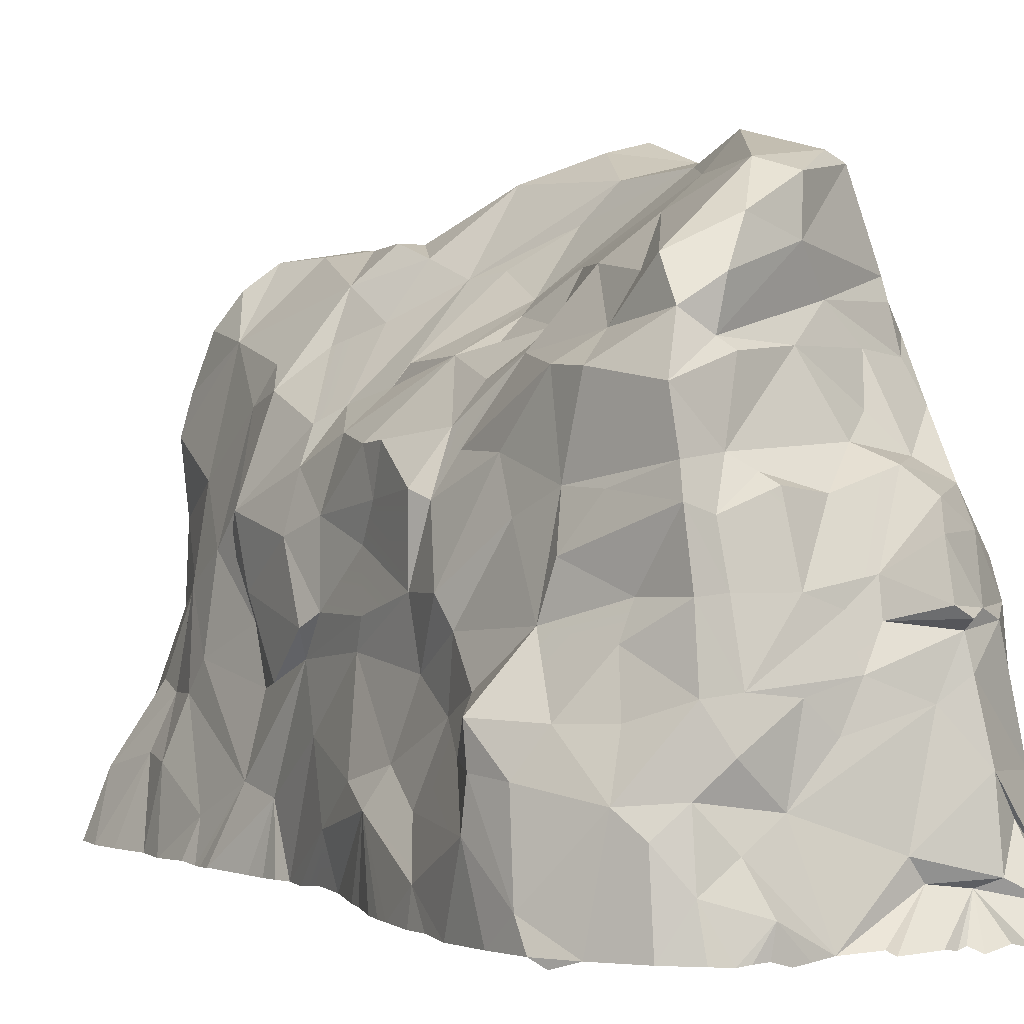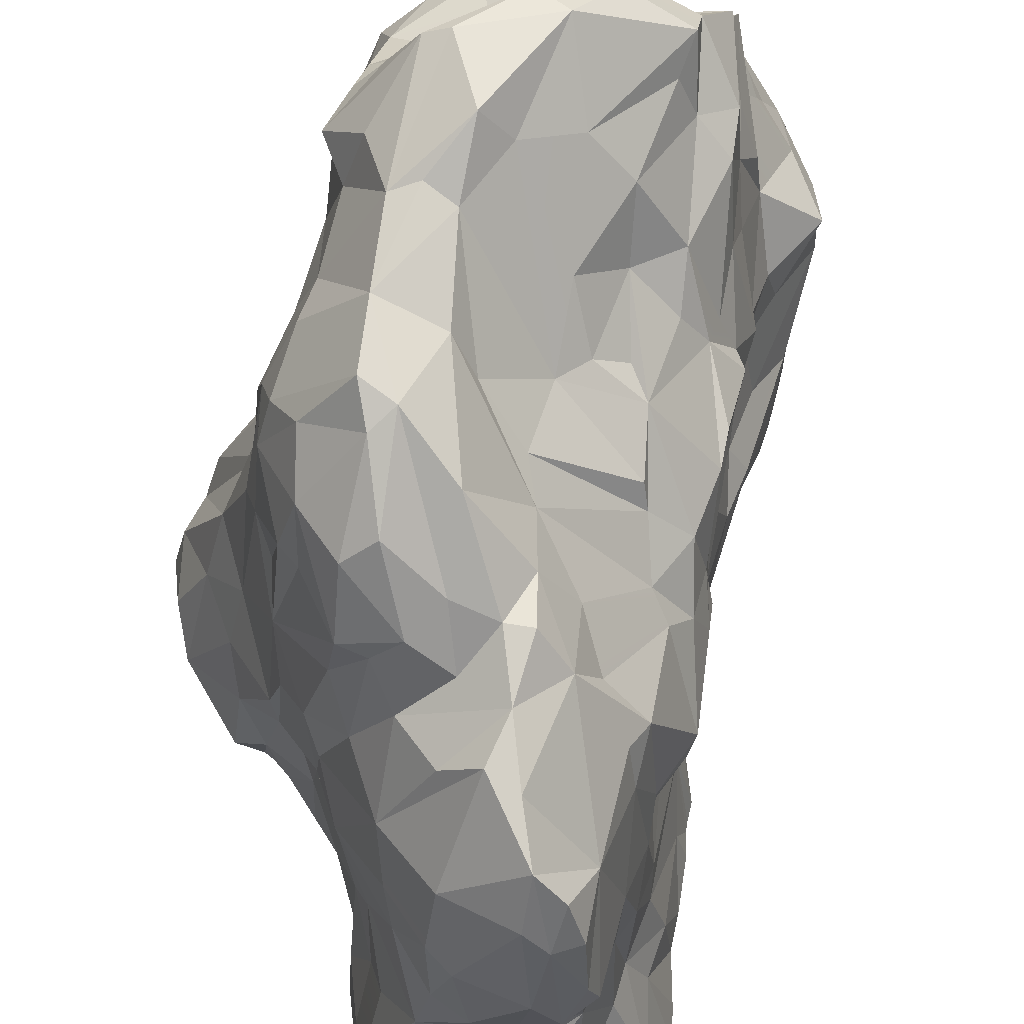
<metadata>
{"format":"obj","ext":"obj","renderer":"f3d","projection":"perspective","resolution":1024,"background":"white","views":[{"elev":0.3,"azim":162.8,"up":"+Y"},{"elev":79.0,"azim":21.3,"up":"+Y"}]}
</metadata>
<code>
o Roca.001_Group13312.002
v 7.284 -9.378 20.6
v 6.456 -6.538 19.38
v 4.688 -6.102 19.39
v 3.245 -6.995 19.65
v 3.295 -9.366 20.08
v 5.445 -9.369 20.55
v 9.271 -6.593 18.26
v 8.07 -9.342 20.07
v 3.405 -5.03 18.68
v 8.887 -9.314 19.1
v 8.455 -9.388 19.73
v 9.243 -9.071 18.45
v 5.528 -3.862 18.47
v 8.085 -4.996 18.23
v 2.296 -4.259 17.99
v 2.144 -9.328 18.95
v 4.062 -2.361 17.99
v 7.382 -2.224 17.67
v 9.049 -4.817 16.99
v 10.41 -9.462 17.14
v 10.87 -6.792 14.99
v 3.682 0.7825 16.78
v 6.573 1.402 16
v 5.251 1.833 16.25
v 8.342 -1.382 14.62
v 1.425 -4.871 15.42
v 1.565 -7.096 17.36
v 2.223 -2.212 16.27
v 9.173 -3.783 13.95
v 6.509 -1.295 17.14
v 0.422 -9.322 14.6
v 0.8148 -9.347 16.35
v 0.555 -7.81 15.4
v 8.249 1.657 14.48
v 5.873 8.783 13.63
v 4.365 5.175 15.27
v 6.837 5.239 15.31
v 7.841 3.725 15.34
v 6.83 8.037 13.81
v 0.9872 0.6186 13.97
v 3.336 5.342 14.79
v 2.105 2.896 14.51
v 9.94 -6.15 12.6
v 9.067 -4.165 12.54
v 11.56 -9.378 14.16
v 11.11 -9.381 12.94
v 3.878 2.575 15.91
v 1.133 -2.649 14.1
v 0.1217 -4.082 13.42
v 8.479 -0.5065 12.27
v 1.499 4.487 13.54
v 5.608 10.27 12.07
v 8.584 4.402 14.23
v 8.185 5.899 14.23
v 7.652 8.002 13.18
v 6.812 9.316 12.43
v 3.179 7.865 13.39
v -0.7379 1.343 12.25
v 9.885 -6.351 10.8
v 8.261 2.908 11.13
v 0.7359 6.062 12.03
v 8.773 -0.531 11.15
v 9.083 -4.064 10.37
v -1.975 0.5225 10.77
v 7.258 7.523 10.98
v 3.294 10.55 9.849
v -1.87 2.565 10.52
v 0.2513 8.315 9.154
v -0.9653 5.699 9.936
v 1.986 9.072 10.24
v -2.577 -5.872 10.64
v -2.391 -9.475 11.51
v -1.204 -8.709 12.37
v 8.365 0.6635 9.213
v 7.381 5.288 8.24
v 9.218 -7.838 7.799
v 3.406 10.42 7.986
v 4.525 10.33 10.14
v 8.782 -2.896 9.393
v -3.754 -9.38 10.52
v 10.21 -9.41 10.01
v 9.773 -9.306 8.113
v 7.644 -1.629 6.734
v -4.516 -6.257 10.04
v 9.481 -9.384 7.378
v 4.634 9.138 6.275
v -0.9239 9.473 8.025
v -2.681 3.783 9.582
v -3.832 2.103 8.879
v -4.322 -0.8064 9.148
v -3.984 -2.581 9.515
v 8.008 0.3759 7.914
v 7.615 -3.643 5.407
v 1.59 9.537 7.623
v -0.06245 10.46 7.358
v 8.279 -6.563 5.455
v 9.403 -9.408 7.019
v -5.671 -4.333 9.128
v -4.825 -9.403 10.05
v -5.779 -9.383 9.711
v -5.281 -9.346 9.822
v 9.308 -9.345 6.37
v -1.974 9.573 8.009
v -2.14 7.008 8.479
v -4.648 3.262 7.274
v 2.282 10.48 5.856
v 8.478 1.373 6.363
v 8.027 2.081 7.821
v 0.6336 10.88 5.851
v 8.227 -0.5953 5.216
v -6.512 -9.373 9.104
v -5.721 -7.974 10.22
v -4.36 10.73 4.87
v -2.491 11.5 6.12
v 3.225 10.48 5.642
v 6.796 6.642 7.368
v 7.129 5.761 6.354
v -3.776 9.228 6.306
v -4.636 8.809 5.843
v -6.469 -2.898 7.674
v -8.058 -6.556 8.353
v -1.6 12.25 5.216
v 7.186 -2.557 1.799
v -7.088 -9.373 8.357
v 8.381 -9.414 4.634
v 7.692 -6.96 3.895
v 7.791 -3.363 3.487
v 2.642 9.899 4.048
v -5.137 5.217 5.745
v -8.055 -3.246 5.853
v 8.558 1.943 5.661
v 6.587 4.637 3.295
v 8.053 -9.433 3.918
v 7.827 -9.408 3.164
v -7.873 -9.356 7.101
v -7.406 -9.338 7.931
v -2.434 13.15 1.647
v 4.044 7.865 4.101
v 5.385 7.172 5.843
v 7.559 -1.576 1.085
v -6.127 5.23 4.63
v 7.754 1.178 2.366
v -6.43 -0.8469 6.238
v -8.992 -5.711 6.739
v -2.935 13.11 2.702
v 7.181 3.306 2.591
v 0.0077 12.2 3.059
v -8.149 -9.332 6.741
v 7.088 -1.075 0.3948
v -6.399 8.04 3.232
v -6.833 3.867 3.91
v -9.856 -7.418 5.282
v 1.889 9.125 2.204
v -7.978 -0.9875 4.157
v -5.141 11.12 2.743
v 5.704 5.228 2.485
v 6.337 4.325 0.4287
v -9.696 -5.762 4.469
v 6.993 1.829 0.7355
v -9.475 -9.406 5.194
v -9.079 -9.379 5.625
v -7.089 7.213 1.318
v -7.288 2.941 2.335
v -7.299 0.2547 2.09
v -9.839 -9.347 3.488
v 4.8 5.714 0.4822
v -9.674 -6.982 2.918
v -0.8846 10.66 -0.3608
v 1.095 9.323 0.8447
v 6.311 0.9662 -1.726
v 6.535 -1.095 -2.426
v 6.532 -2.165 -1.896
v -6.357 9.343 2.11
v -3.755 13.47 1.348
v -7.555 4.782 1.038
v -1.953 12 -1.033
v 7.281 -7.487 -0.6665
v 6.984 -5.888 -2.6
v 7.204 -4.829 0.7095
v -7.772 2.956 0.4942
v 6.945 -9.317 -1.281
v 7.163 -9.268 0.1296
v 6.343 3.956 -1.888
v -4.409 12.61 -1.149
v -6.492 9.442 -0.3213
v -9.252 -9.285 1.192
v -9.579 -9.358 2.754
v 3.675 6.561 -2.397
v -7.952 0.1241 -1.1
v -8.04 -1.675 0.2071
v 0.9666 8.305 -1.688
v 4.411 6.417 -0.149
v -9.609 -5.918 1.69
v -9.425 -9.411 0.8057
v 7.04 -6.561 -4.517
v -6.458 9.191 -1.791
v -7.168 6.272 -1.308
v 7.383 -9.444 1.643
v 7.501 -9.408 2.607
v -7.244 3.903 -1.57
v 6.236 -5.257 -4.646
v -8.388 -2.178 -1.627
v 5.878 -0.3134 -5.254
v -9.169 -9.285 -0.8477
v 5.633 -2.633 -5.648
v 7.06 -9.366 -3.331
v 7.035 -9.374 -4.047
v 1.725 7.727 -2.77
v 2.772 6.683 -3.328
v 4.63 4.398 -5.376
v 3.608 5.754 -5.396
v 6.225 2.307 -2.617
v -3.059 12.1 -4.467
v 5.928 2.632 -5.392
v -6.843 1.102 -2.397
v -7.257 -2.106 -3.165
v -8.913 -5.726 -0.2697
v -8.919 -6.535 -2.042
v -8.955 -9.407 -1.881
v -4.277 12.28 -4.781
v -7.511 5.416 -4.488
v 6.123 4.051 -3.143
v -7.517 -4.54 -3.416
v 5.427 2.306 -5.988
v -8.265 -6.828 -3.717
v 6.254 -6.366 -7.068
v -8.556 -9.304 -3.636
v -7.359 1.365 -5.06
v 0.4183 9.074 -4.577
v -2.342 11.62 -7.023
v 1.727 7.278 -5.868
v 7.208 -9.383 -5.834
v 7.175 -9.382 -6.703
v 4.647 3.716 -6.336
v -7.933 2.629 -6.576
v -8.394 -9.399 -4.554
v 1.102 8.942 -7.929
v -7.408 -2.76 -4.786
v -7.902 -6.023 -5.656
v 7.113 -9.38 -7.395
v 5.741 -0.282 -7.461
v -6.834 8.984 -4.675
v -5.146 12.04 -4.156
v -6.541 10.88 -5.863
v -7.849 7.289 -6.146
v -8.081 8.756 -6.074
v 3.063 6.425 -7.36
v -3.496 12.95 -7.055
v -0.6244 10.39 -8.366
v 5.411 -1.319 -8.201
v 5.459 -3.701 -7.871
v -7.996 -2.149 -6.136
v -8.548 2.142 -8.566
v 3.339 5.986 -10.51
v 4.219 3.624 -8.663
v 5.412 -2.878 -10.04
v -8.456 -7.77 -6.785
v -5.172 12.18 -9.317
v -8.033 7.074 -8.173
v 6.821 -8.154 -9.009
v 6.926 -9.397 -8.909
v -5.976 11.84 -8.957
v -8.755 -0.9632 -8.781
v -9.105 -3.64 -8.773
v 5.829 -4.67 -10.04
v 6.472 -6.488 -12.58
v -8.518 -9.358 -6.048
v -8.706 -9.345 -7.314
v -8.192 4.98 -9.608
v -7.161 8.693 -8.738
v 3.406 2.695 -11.66
v -2.234 11.72 -11.18
v 4.213 1.821 -9.816
v -8.791 -5.973 -7.898
v 6.337 -4.815 -12.68
v 4.229 -1.03 -12.05
v 6.561 -9.429 -11.29
v 6.427 -3.366 -12.6
v 1.913 6.968 -11.11
v 1.093 8.5 -11.47
v -9.365 -4.774 -11.54
v -7.273 7.936 -8.978
v -7.606 6.367 -9.13
v 6.085 -9.352 -13.49
v -4.459 7.84 -10.97
v -9.303 -1.109 -10.54
v 2.954 5.888 -12.17
v -5.785 6.529 -10.56
v -8.279 2.769 -11.4
v -9.659 -8.481 -10.44
v -9.173 -9.431 -8.895
v -9.779 -9.369 -10.45
v -8.946 0.7399 -12.07
v 1.11 8.901 -12.95
v -3.559 11.33 -11.61
v -3.339 9.369 -12.08
v -6.913 3.52 -11.37
v 3.821 0.8194 -12.52
v 2.413 -0.1955 -14.73
v -5.563 4.789 -11.21
v 4.625 -3.439 -14.55
v 0.9754 7.41 -13.94
v 5.681 -8.256 -14.71
v -1.331 10.05 -13
v 5.639 -4.943 -14.19
v -9.889 -8.022 -12.33
v 2.995 -1.398 -15.13
v -0.2107 6.649 -13.74
v -3.011 6.498 -12.36
v -4.55 3.893 -12.51
v 1.652 2.279 -16.27
v 2.772 2.61 -13.42
v -9.064 -0.5021 -12.63
v 1.654 5.393 -15.17
v -9.546 -5.171 -12.59
v -5.708 3.276 -13.27
v -0.5216 8.364 -13.81
v -0.7884 6.264 -13.79
v -7.857 1.502 -13.42
v 5.471 -9.312 -15.18
v 1.526 -0.1506 -16.74
v -0.1625 3.577 -14.51
v -1.075 3.061 -14.59
v -3.221 2.486 -14.21
v 3.648 -5.444 -16.35
v -6.384 2.412 -14.41
v -4.416 0.3521 -14.79
v 1.528 3.361 -15.69
v -1.897 -0.08971 -15.62
v -1.505 2.7 -15.1
v 0.5387 1.934 -15.72
v -8.059 -0.9149 -14.51
v -7.237 -0.5579 -15.21
v -5.952 1.418 -15.58
v 0.32 -0.05997 -16.13
v -10.05 -9.438 -13.54
v -9.288 -5.037 -13.71
v -9.296 -7.757 -14.95
v -5.937 -0.4429 -16.23
v -4.382 -0.8841 -15.12
v -3.224 -0.5663 -15.26
v -7.195 -4.832 -16.03
v 2.892 -6.277 -17.14
v 4.273 -9.354 -16.06
v 2.848 -9.326 -17.44
v 0.1397 -2.585 -16.71
v 1.55 -2.707 -17.18
v -3.62 -2.27 -15.64
v -2.809 -3.861 -15.93
v -1.697 -2.796 -16.19
v -1.134 -5.734 -16.38
v -8.051 -6.173 -15.45
v -6.558 -1.144 -15.51
v -5.673 -3.07 -15.66
v 0.5614 -4.213 -17.25
v -6.773 -2.289 -15.64
v -6.489 -0.8015 -16.24
v -4.649 -6.983 -16.19
v -2.2 -9.349 -17.11
v -5.228 -7.76 -15.93
v 0.4602 -6.696 -17.3
v 1.793 -7.666 -17.65
v 1.796 -5.285 -17.29
v -3.558 -9.255 -17.15
v -7.307 -7.624 -16.34
v -8.618 -8.323 -16.66
v -6.618 -7.927 -15.9
v -3.75 -9.378 -17.47
v -0.2637 -8.276 -17.89
v -1.368 -9.424 -17.51
v -5.682 -9.381 -16.97
v -6.012 -9.292 -16.81
v -6.469 -9.512 -16.95
v 1.637 -9.336 -18.01
v 0.9048 -9.381 -18.05
v -0.7647 -9.494 -17.69
v -0.09318 -9.296 -17.9
v -7.757 -9.376 -17.05
v -7.33 -9.306 -16.74
v 11.76 -9.342 15.3
v 10.42 -9.374 11.29
v -3.126 -2.907 9.883
v -4.44 -9.403 10.17
v 6.718 -9.358 -9.985
v -8.877 -9.372 -8.008
v -9.012 -9.343 -8.504
v -10.2 -9.411 -12.27
v -10.13 -9.358 -12.97
v 3.137 -3.385 -15.76
v -9.857 -9.343 -14.87
v -5.173 -9.305 -17.24
v -9.206 -9.38 -16.54
v 0.4487 -9.323 -18.03
v -8.711 -9.4 -16.75
v -8.298 -9.458 -16.95
v 4.998 -9.632 -15.44
f 1 2 3
f 4 5 6
f 7 2 1
f 1 8 7
f 9 4 3
f 10 7 11
f 12 7 10
f 13 9 3
f 14 13 3
f 4 15 16
f 9 13 17
f 14 18 13
f 7 19 14
f 17 15 9
f 19 18 14
f 20 21 7
f 22 23 24
f 17 22 15
f 19 25 18
f 19 7 21
f 26 27 15
f 22 28 15
f 25 19 29
f 25 30 18
f 30 25 23
f 21 29 19
f 31 32 33
f 27 26 33
f 34 23 25
f 35 36 37
f 37 38 39
f 28 40 26
f 35 41 36
f 22 42 40
f 21 43 44
f 43 45 46
f 41 42 47
f 48 49 26
f 50 29 44
f 41 51 42
f 49 33 26
f 39 52 35
f 38 53 54
f 55 56 39
f 57 51 41
f 51 58 42
f 40 42 58
f 34 25 50
f 59 44 43
f 52 57 35
f 50 60 34
f 51 57 61
f 51 61 58
f 50 62 60
f 59 63 44
f 40 58 48
f 58 64 48
f 65 53 60
f 66 57 52
f 65 56 55
f 58 67 64
f 61 68 69
f 66 70 61
f 49 64 71
f 71 72 73
f 74 75 60
f 63 59 76
f 77 66 78
f 74 62 79
f 72 71 80
f 76 81 82
f 74 79 83
f 71 84 80
f 76 82 85
f 77 68 70
f 65 86 78
f 68 87 69
f 69 88 67
f 89 90 91
f 92 74 83
f 83 79 93
f 94 95 68
f 96 76 85
f 96 85 97
f 95 87 68
f 91 98 84
f 99 100 101
f 102 96 97
f 86 77 78
f 103 104 87
f 93 79 96
f 88 104 105
f 98 91 90
f 106 94 77
f 88 105 89
f 92 107 108
f 95 94 109
f 104 103 105
f 110 107 83
f 111 100 112
f 113 103 114
f 115 106 77
f 116 117 86
f 118 119 105
f 120 121 98
f 95 109 122
f 93 96 123
f 121 124 111
f 102 125 126
f 93 123 127
f 128 106 115
f 105 119 129
f 130 121 120
f 128 115 86
f 117 131 132
f 126 133 134
f 113 119 118
f 121 135 136
f 137 122 109
f 138 86 139
f 110 127 140
f 141 129 119
f 141 105 129
f 142 110 140
f 130 120 143
f 144 121 130
f 145 114 122
f 138 128 86
f 132 131 146
f 147 109 106
f 113 114 145
f 138 139 132
f 148 135 121
f 123 149 140
f 141 119 150
f 141 151 143
f 144 152 121
f 113 150 119
f 153 128 138
f 143 154 130
f 155 113 145
f 153 147 128
f 156 132 146
f 157 156 146
f 154 158 130
f 157 146 159
f 144 158 152
f 152 160 161
f 162 141 150
f 154 163 164
f 158 165 152
f 157 166 156
f 167 158 154
f 168 153 169
f 159 149 170
f 171 123 172
f 173 155 174
f 162 175 163
f 176 137 147
f 177 178 179
f 168 176 153
f 163 180 164
f 181 177 182
f 157 159 183
f 172 179 178
f 176 184 137
f 185 162 173
f 165 186 187
f 180 163 175
f 157 188 166
f 189 190 164
f 188 191 192
f 193 194 167
f 177 181 195
f 196 162 185
f 197 175 162
f 198 177 199
f 200 189 180
f 172 178 201
f 189 202 190
f 178 195 201
f 171 172 203
f 193 204 194
f 203 172 205
f 195 206 207
f 208 188 209
f 210 211 188
f 212 170 203
f 191 213 168
f 214 212 203
f 213 184 176
f 189 215 216
f 217 218 219
f 220 184 213
f 200 221 215
f 222 212 214
f 196 221 197
f 214 210 222
f 202 223 218
f 214 203 224
f 218 223 225
f 195 226 201
f 227 219 218
f 218 225 227
f 228 215 221
f 191 229 230
f 231 208 209
f 224 210 214
f 232 233 195
f 234 210 224
f 228 235 216
f 225 236 227
f 231 237 229
f 238 239 223
f 195 233 240
f 241 203 205
f 242 243 244
f 242 245 221
f 242 246 245
f 210 234 247
f 248 220 213
f 211 247 231
f 238 216 235
f 249 229 237
f 250 205 251
f 238 252 239
f 249 230 229
f 253 238 235
f 243 220 248
f 254 247 234
f 245 235 221
f 230 248 213
f 255 224 241
f 250 251 256
f 253 252 238
f 239 257 225
f 258 243 248
f 259 235 245
f 260 240 261
f 244 262 246
f 263 264 239
f 265 226 266
f 267 257 268
f 269 253 235
f 262 270 246
f 271 254 255
f 230 272 248
f 271 255 273
f 230 249 272
f 239 264 274
f 265 266 275
f 271 273 276
f 266 260 277
f 256 265 278
f 279 280 237
f 281 257 274
f 272 258 248
f 282 283 259
f 266 277 284
f 270 285 282
f 286 263 253
f 254 287 279
f 269 283 288
f 269 289 253
f 290 291 257
f 290 292 291
f 293 286 253
f 263 286 264
f 294 280 279
f 295 258 272
f 270 262 296
f 297 269 288
f 298 276 299
f 294 272 249
f 289 269 297
f 288 300 297
f 278 301 276
f 287 302 279
f 275 266 303
f 295 272 304
f 305 275 303
f 290 306 292
f 307 276 301
f 303 266 284
f 308 309 285
f 297 300 310
f 311 312 298
f 313 281 286
f 281 306 290
f 314 287 271
f 300 309 310
f 315 306 281
f 297 310 316
f 313 315 281
f 296 304 317
f 294 302 317
f 318 309 308
f 319 293 289
f 320 303 284
f 296 317 308
f 321 299 307
f 309 318 322
f 310 309 322
f 310 323 324
f 319 313 293
f 325 301 305
f 326 289 316
f 325 305 303
f 316 324 327
f 289 326 319
f 314 328 322
f 312 311 328
f 329 327 324
f 330 323 331
f 332 313 333
f 331 328 311
f 327 334 326
f 311 299 321
f 331 335 329
f 336 337 338
f 311 335 331
f 339 327 340
f 327 329 341
f 341 340 327
f 337 342 338
f 335 311 321
f 334 327 339
f 343 344 345
f 321 346 335
f 321 307 347
f 341 348 340
f 349 350 351
f 321 347 346
f 342 352 338
f 348 353 340
f 348 354 353
f 346 355 350
f 350 355 351
f 337 356 342
f 333 339 357
f 346 347 355
f 354 358 342
f 351 359 358
f 360 358 359
f 351 361 359
f 357 339 340
f 343 362 363
f 359 364 360
f 357 340 353
f 358 365 342
f 361 363 362
f 358 360 365
f 352 366 338
f 365 360 367
f 368 360 364
f 369 370 359
f 361 362 369
f 342 365 352
f 371 372 367
f 372 373 367
f 362 374 375
f 370 369 376
f 369 377 376
f 378 367 379
f 365 367 366
f 367 378 366
f 3 6 1
f 3 4 6
f 11 7 8
f 5 4 16
f 2 14 3
f 14 2 7
f 9 15 4
f 7 12 20
f 13 18 17
f 16 15 27
f 30 17 18
f 16 27 32
f 30 22 17
f 30 23 22
f 20 380 21
f 32 27 33
f 24 37 36
f 26 15 28
f 24 36 47
f 24 23 37
f 24 47 22
f 380 45 21
f 38 37 23
f 37 39 35
f 36 41 47
f 28 22 40
f 47 42 22
f 25 29 50
f 45 43 21
f 40 48 26
f 44 29 21
f 39 38 54
f 381 43 46
f 23 34 38
f 35 57 41
f 55 39 54
f 38 34 53
f 62 50 44
f 52 39 56
f 49 31 33
f 60 53 34
f 31 49 73
f 43 381 59
f 44 63 62
f 58 61 67
f 64 49 48
f 65 54 53
f 81 59 381
f 55 54 65
f 81 76 59
f 49 71 73
f 66 52 78
f 65 52 56
f 57 66 61
f 67 61 69
f 62 63 79
f 65 78 52
f 75 65 60
f 70 68 61
f 62 74 60
f 64 382 71
f 382 64 91
f 77 70 66
f 67 88 64
f 75 116 65
f 64 88 89
f 71 382 84
f 80 84 383
f 65 116 86
f 89 91 64
f 63 76 96
f 75 74 108
f 74 92 108
f 382 91 84
f 383 84 99
f 79 63 96
f 87 104 69
f 88 69 104
f 99 84 112
f 94 68 77
f 112 84 98
f 112 100 99
f 83 107 92
f 116 75 117
f 108 117 75
f 117 108 131
f 87 95 103
f 90 120 98
f 98 121 112
f 95 114 103
f 106 109 94
f 103 113 118
f 86 115 77
f 103 118 105
f 112 121 111
f 108 107 131
f 89 105 90
f 83 127 110
f 127 83 93
f 122 114 95
f 126 96 102
f 117 139 86
f 131 107 110
f 143 120 90
f 131 110 142
f 90 105 143
f 123 96 126
f 126 125 133
f 128 147 106
f 124 121 136
f 123 140 127
f 134 199 126
f 143 105 141
f 146 131 142
f 179 123 126
f 117 132 139
f 199 179 126
f 137 145 122
f 156 138 132
f 153 138 156
f 142 159 146
f 149 142 140
f 109 147 137
f 159 142 149
f 143 151 154
f 148 121 161
f 150 113 155
f 158 144 130
f 121 152 161
f 153 176 147
f 199 177 179
f 145 137 174
f 173 150 155
f 162 151 141
f 151 163 154
f 174 155 145
f 163 151 162
f 173 162 150
f 153 156 166
f 153 166 169
f 160 152 165
f 172 123 179
f 171 149 123
f 164 167 154
f 158 167 165
f 167 164 193
f 212 159 170
f 174 184 173
f 212 183 159
f 170 149 171
f 165 167 186
f 184 174 137
f 166 192 169
f 166 188 192
f 169 192 191
f 164 190 193
f 180 189 164
f 194 186 167
f 188 208 191
f 157 183 188
f 222 183 212
f 196 197 162
f 193 190 217
f 184 185 173
f 169 191 168
f 175 197 180
f 178 177 195
f 181 206 195
f 196 185 184
f 222 210 183
f 190 202 217
f 197 200 180
f 189 200 215
f 205 172 201
f 183 210 188
f 203 170 171
f 193 217 204
f 217 202 218
f 189 216 202
f 217 219 204
f 221 200 197
f 176 168 213
f 184 243 196
f 208 229 191
f 243 184 220
f 202 216 223
f 207 232 195
f 215 228 216
f 213 191 230
f 242 221 196
f 188 231 209
f 242 196 243
f 229 208 231
f 188 211 231
f 251 205 201
f 216 238 223
f 224 203 241
f 226 195 260
f 251 201 226
f 223 239 225
f 251 226 265
f 211 210 247
f 221 235 228
f 250 241 205
f 255 234 224
f 260 195 240
f 225 267 236
f 246 242 244
f 247 237 231
f 234 255 254
f 267 225 257
f 245 246 259
f 244 243 262
f 273 255 241
f 263 239 252
f 247 279 237
f 262 243 258
f 246 282 259
f 256 251 265
f 266 226 260
f 384 260 261
f 250 273 241
f 246 270 282
f 263 252 253
f 274 257 239
f 257 385 268
f 235 259 269
f 277 260 384
f 256 276 250
f 257 386 385
f 247 254 279
f 276 273 250
f 257 291 386
f 259 283 269
f 237 280 249
f 298 271 276
f 287 254 271
f 256 278 276
f 265 275 278
f 283 282 285
f 281 274 264
f 262 258 295
f 253 289 293
f 283 285 288
f 262 295 296
f 249 280 294
f 296 285 270
f 312 271 298
f 281 290 257
f 286 281 264
f 278 275 305
f 288 285 309
f 307 299 276
f 302 294 279
f 288 309 300
f 304 272 294
f 295 304 296
f 308 285 296
f 289 297 316
f 293 313 286
f 305 301 278
f 294 317 304
f 306 387 292
f 302 287 314
f 298 299 311
f 323 310 322
f 324 316 310
f 306 388 387
f 308 317 302
f 318 308 314
f 302 314 308
f 314 271 328
f 328 271 312
f 318 314 322
f 325 389 301
f 324 323 330
f 333 334 339
f 315 313 332
f 325 303 344
f 306 336 388
f 327 326 316
f 307 301 389
f 306 315 336
f 329 324 330
f 315 332 337
f 323 322 331
f 315 337 336
f 313 319 333
f 331 322 328
f 331 329 330
f 325 347 389
f 326 334 319
f 343 325 344
f 347 307 389
f 336 338 390
f 329 346 341
f 329 335 346
f 341 346 348
f 348 346 350
f 337 332 356
f 363 325 343
f 332 333 353
f 353 356 332
f 354 348 349
f 348 350 349
f 363 347 325
f 354 349 351
f 351 358 354
f 362 343 345
f 359 361 369
f 353 333 357
f 356 353 354
f 355 347 363
f 356 354 342
f 355 363 351
f 351 363 361
f 374 362 345
f 360 391 367
f 360 368 391
f 371 367 391
f 392 390 338
f 366 352 365
f 366 392 338
f 369 362 375
f 393 377 369
f 393 369 375
f 367 373 379
f 392 366 394
f 395 366 378
f 366 395 394
f 344 320 396
f 198 182 177
f 333 319 334
f 344 303 320

</code>
